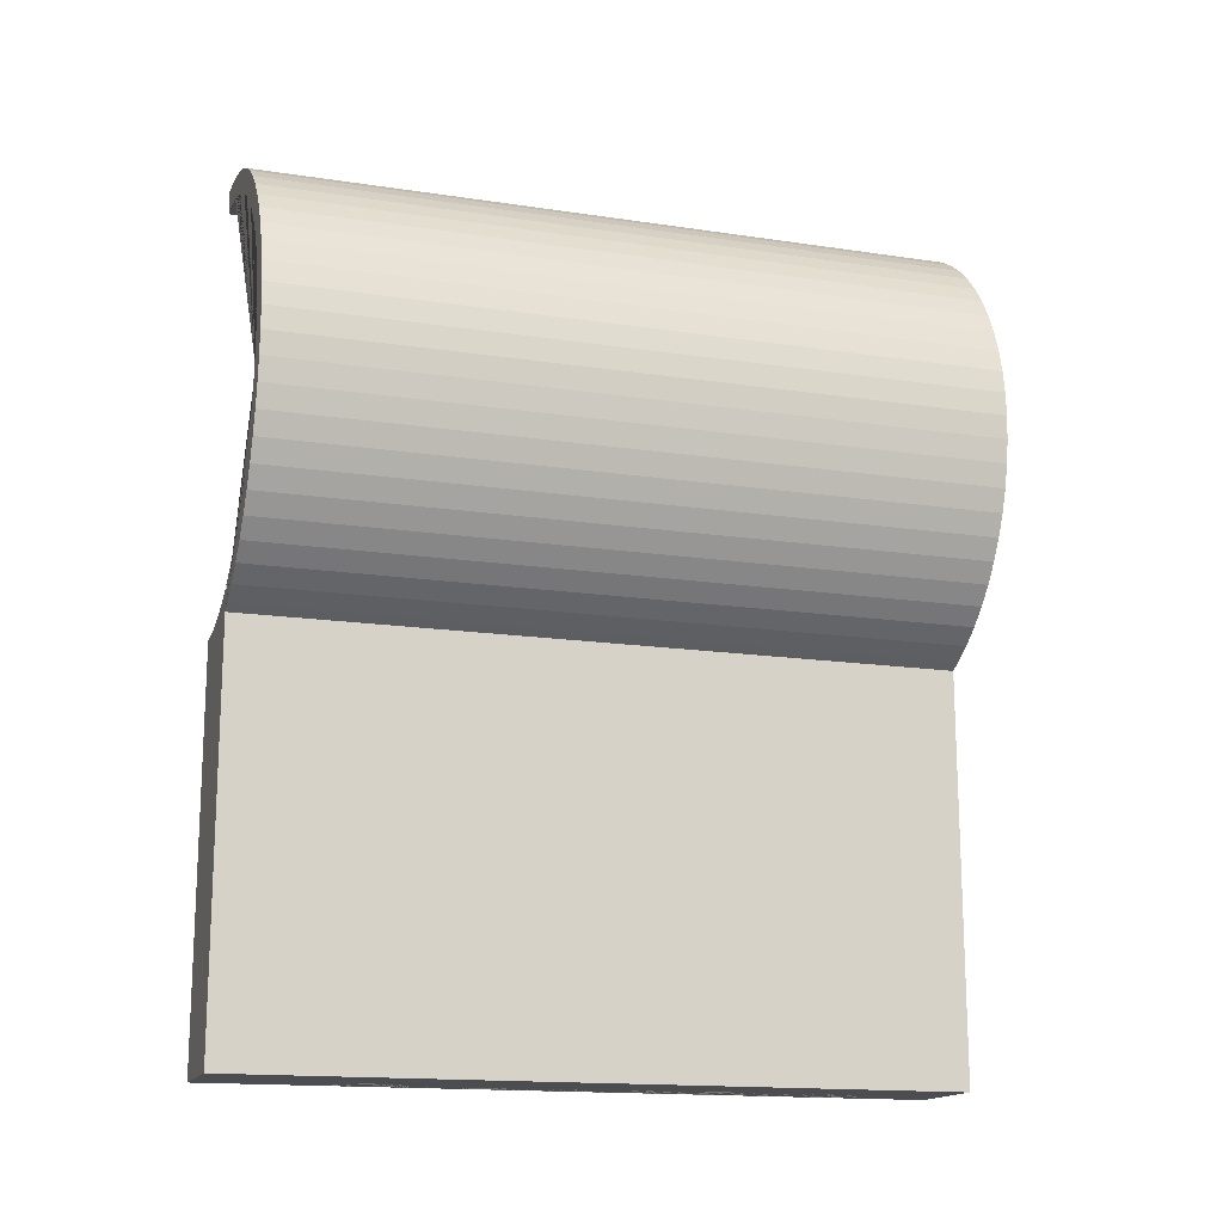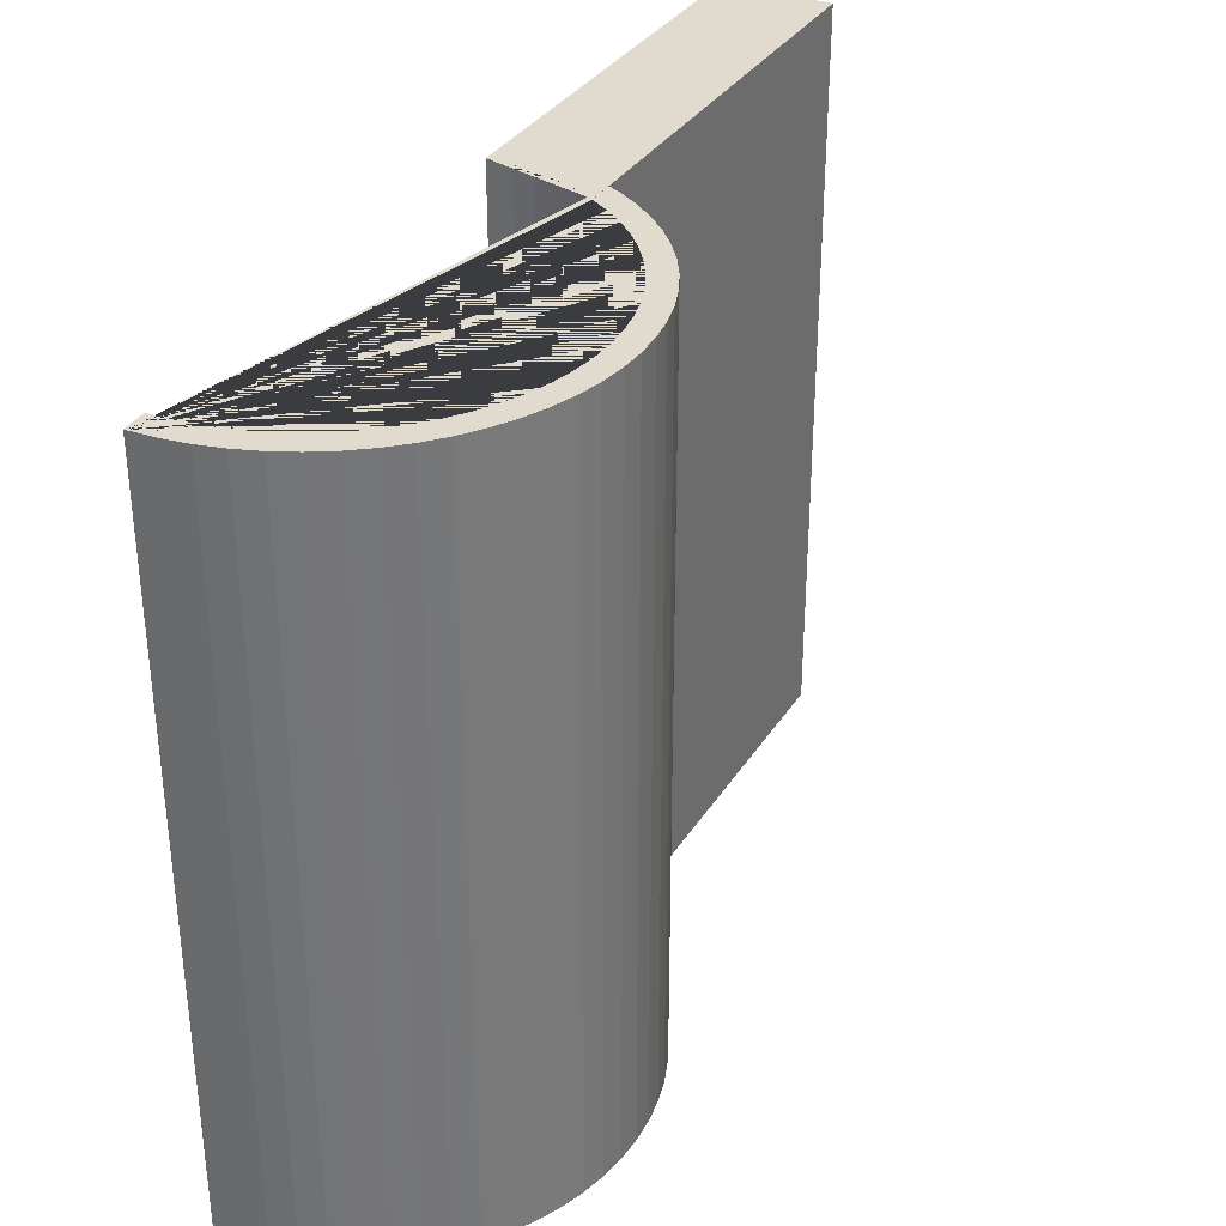
<metadata>
{"format":"obj","ext":"obj","renderer":"f3d","projection":"perspective","resolution":1024,"background":"white","views":[{"elev":-15.7,"azim":-107.5,"up":"+Y"},{"elev":33.7,"azim":-152.4,"up":"+Z"}]}
</metadata>
<code>
o Hull.001
v 0 1.106 1.639
v 0 1.106 -1.639
v -0.1085 1.101 1.639
v -0.1085 1.101 -1.639
v -0.2159 1.085 1.639
v -0.2159 1.085 -1.639
v -0.3212 1.059 1.639
v -0.3212 1.059 -1.639
v -0.4234 1.022 1.639
v -0.4234 1.022 -1.639
v -0.5216 0.9758 1.639
v -0.5216 0.9758 -1.639
v -0.6147 0.92 1.639
v -0.6147 0.92 -1.639
v -0.7019 0.8553 1.639
v -0.7019 0.8553 -1.639
v -0.7824 0.7824 1.639
v -0.7824 0.7824 -1.639
v -0.8553 0.7019 1.639
v -0.8553 0.7019 -1.639
v -0.92 0.6147 1.639
v -0.92 0.6147 -1.639
v -0.9758 0.5216 1.639
v -0.9758 0.5216 -1.639
v -1.022 0.4234 1.639
v -1.022 0.4234 -1.639
v -1.059 0.3212 1.639
v -1.059 0.3212 -1.639
v -1.085 0.2159 1.639
v -1.085 0.2159 -1.639
v -1.101 0.1085 1.639
v -1.101 0.1085 -1.639
v -1.106 0 1.639
v -1.106 -0 -1.639
v -1.101 -0.1085 1.639
v -1.101 -0.1085 -1.639
v -1.085 -0.2159 1.639
v -1.085 -0.2159 -1.639
v -1.059 -0.3212 1.639
v -1.059 -0.3212 -1.639
v -1.022 -0.4234 1.639
v -1.022 -0.4234 -1.639
v -0.9758 -0.5216 1.639
v -0.9758 -0.5216 -1.639
v -0.92 -0.6147 1.639
v -0.92 -0.6147 -1.639
v -0.8553 -0.7019 1.639
v -0.8553 -0.7019 -1.639
v -0.7824 -0.7824 1.639
v -0.7824 -0.7824 -1.639
v -0.7019 -0.8553 1.639
v -0.7019 -0.8553 -1.639
v -0.6147 -0.92 1.639
v -0.6147 -0.92 -1.639
v -0.5216 -0.9758 1.639
v -0.5216 -0.9758 -1.639
v 0 0.9978 -1.639
v -0.633 -0.7713 -1.639
v -0.7713 -0.633 -1.639
v -0.7055 -0.7055 -1.639
v -0.8799 -0.4703 -1.639
v -0.9218 -0.3818 -1.639
v -0.8296 -0.5543 -1.639
v -0.5543 -0.8296 -1.639
v -0.4703 0.8799 -1.639
v -0.3818 0.9218 -1.639
v -0.633 0.7713 -1.639
v -0.7713 0.633 -1.639
v -0.7055 0.7055 -1.639
v -0.5543 0.8296 -1.639
v -0.8799 0.4703 -1.639
v -0.9218 0.3818 -1.639
v -0.9548 0.2896 -1.639
v -0.8296 0.5543 -1.639
v -0.9786 0.1947 -1.639
v -0.9978 -0 -1.639
v -0.9929 0.0978 -1.639
v -0.0978 0.9929 -1.639
v -0.1947 0.9786 -1.639
v -0.9548 -0.2896 -1.639
v -0.9786 -0.1947 -1.639
v -0.9929 -0.0978 -1.639
v -0.2896 0.9548 -1.639
v -0.0978 0.9929 1.639
v -0.1947 0.9786 1.639
v -0.2896 0.9548 1.639
v -0.3818 0.9218 1.639
v -0.5543 0.8296 1.639
v -0.4703 0.8799 1.639
v -0.7055 0.7055 1.639
v -0.8296 0.5543 1.639
v -0.7713 0.633 1.639
v -0.9218 0.3818 1.639
v -0.9548 0.2896 1.639
v -0.8799 0.4703 1.639
v -0.633 0.7713 1.639
v -0.5543 -0.8296 1.639
v -0.7055 -0.7055 1.639
v -0.633 -0.7713 1.639
v -0.7713 -0.633 1.639
v -0.8296 -0.5543 1.639
v -0.8799 -0.4703 1.639
v -0.9218 -0.3818 1.639
v -0.9548 -0.2896 1.639
v -0.9929 -0.0978 1.639
v -0.9786 -0.1947 1.639
v 0 0.9978 1.639
v -0.9786 0.1947 1.639
v -0.9978 0 1.639
v -0.9929 0.0978 1.639
v -0.4718 -0.9994 -1.639
v -0.4718 -0.9994 1.639
v -0.4718 -0.8791 -1.639
v -0.4718 -0.8791 1.639
v 0 -1 1.64
v -0.09802 -0.9952 1.64
v -0.1951 -0.9808 1.64
v -0.3827 -0.9239 1.64
v -0.2903 -0.9569 1.64
v -0.4714 -0.8819 1.64
v -0.4718 -0.8817 1.64
v -0.4718 -0.8817 -1.64
v 0 -1 -1.64
v -0.09802 -0.9952 -1.64
v -0.1951 -0.9808 -1.64
v -0.3827 -0.9239 -1.64
v -0.4714 -0.8819 -1.64
v -0.2903 -0.9569 -1.64
v -0.09802 -0.9952 0.9788
v -0.09802 -0.9952 1.267
v -0.1349 -0.9897 1.012
v -0.1234 -0.9914 0.9998
v -0.1107 -0.9933 0.9882
v -0.1107 -0.9933 1.258
v -0.1234 -0.9914 1.247
v -0.1539 -0.9869 1.041
v -0.167 -0.9849 1.072
v -0.1712 -0.9843 1.089
v -0.1745 -0.9838 1.123
v -0.1737 -0.984 1.14
v -0.1712 -0.9843 1.157
v -0.1737 -0.984 1.106
v -0.167 -0.9849 1.174
v -0.1612 -0.9858 1.19
v -0.1612 -0.9858 1.056
v -0.1539 -0.9869 1.205
v -0.1451 -0.9882 1.026
v -0.1451 -0.9882 1.22
v -0.1349 -0.9897 1.234
v 0 -1 1.298
v -0.01711 -0.9992 1.297
v -0.09696 -0.9952 1.268
v -0.08227 -0.996 1.277
v -0.03405 -0.9983 1.294
v -0.06679 -0.9967 1.284
v -0.05066 -0.9975 1.29
v 0 -1 0.9486
v -0.01711 -0.9992 0.9495
v -0.03405 -0.9983 0.952
v -0.05066 -0.9975 0.9561
v -0.06679 -0.9967 0.9619
v -0.09696 -0.9952 0.978
v -0.08227 -0.996 0.9692
v -0.09802 -0.9952 0.7644
v -0.1107 -0.9933 0.7549
v -0.1234 -0.9914 0.7434
v -0.1349 -0.9897 0.7308
v -0.1451 -0.9882 0.717
v -0.1539 -0.9869 0.7023
v -0.1612 -0.9858 0.6868
v -0.167 -0.9849 0.6707
v -0.09802 -0.9952 0.4757
v -0.1107 -0.9933 0.4851
v -0.1234 -0.9914 0.4966
v -0.1349 -0.9897 0.5093
v -0.1451 -0.9882 0.5231
v -0.1539 -0.9869 0.5378
v -0.1612 -0.9858 0.5532
v -0.167 -0.9849 0.5694
v -0.1712 -0.9843 0.586
v -0.1712 -0.9843 0.6541
v -0.1745 -0.9838 0.62
v -0.1737 -0.984 0.6371
v -0.1737 -0.984 0.6029
v -0.09696 -0.9952 0.4749
v -0.08227 -0.996 0.4661
v -0.06679 -0.9967 0.4588
v -0.05066 -0.9975 0.453
v -0.03405 -0.9983 0.4489
v 0 -1 0.4455
v -0.01711 -0.9992 0.4463
v 0 -1 0.7946
v -0.01711 -0.9992 0.7937
v -0.03405 -0.9983 0.7912
v -0.05066 -0.9975 0.787
v -0.06679 -0.9967 0.7813
v -0.09696 -0.9952 0.7651
v -0.08227 -0.996 0.774
v -0.09802 -0.9952 0.26
v -0.1107 -0.9933 0.2506
v -0.1234 -0.9914 0.2391
v -0.1349 -0.9897 0.2264
v -0.1451 -0.9882 0.2126
v -0.1539 -0.9869 0.198
v -0.1612 -0.9858 0.1825
v -0.167 -0.9849 0.1663
v -0.09802 -0.9952 -0.02865
v -0.1107 -0.9933 -0.01923
v -0.1234 -0.9914 -0.007724
v -0.1349 -0.9897 0.004966
v -0.1451 -0.9882 0.01872
v -0.1539 -0.9869 0.03341
v -0.1612 -0.9858 0.0489
v -0.167 -0.9849 0.06502
v -0.1712 -0.9843 0.08164
v -0.1737 -0.984 0.1328
v -0.1712 -0.9843 0.1497
v -0.1737 -0.984 0.09858
v -0.1745 -0.9838 0.1157
v -0.09696 -0.9952 -0.02943
v -0.08227 -0.996 -0.03823
v -0.06679 -0.9967 -0.04556
v -0.05066 -0.9975 -0.05133
v -0.03405 -0.9983 -0.05549
v 0 -1 -0.05884
v -0.01711 -0.9992 -0.058
v 0 -1 0.2902
v -0.01711 -0.9992 0.2894
v -0.03405 -0.9983 0.2869
v -0.05066 -0.9975 0.2827
v -0.06679 -0.9967 0.2769
v -0.09696 -0.9952 0.2608
v -0.08227 -0.996 0.2696
v -0.1107 -0.9933 -0.529
v -0.1107 -0.9933 -0.2592
v -0.09802 -0.9952 -0.5384
v -0.09802 -0.9952 -0.2497
v -0.1349 -0.9897 -0.5048
v -0.1349 -0.9897 -0.2834
v -0.1234 -0.9914 -0.5175
v -0.1234 -0.9914 -0.2707
v -0.1612 -0.9858 -0.4609
v -0.1539 -0.9869 -0.4764
v -0.1539 -0.9869 -0.3118
v -0.167 -0.9849 -0.4447
v -0.1712 -0.9843 -0.4281
v -0.1712 -0.9843 -0.36
v -0.1745 -0.9838 -0.3941
v -0.1737 -0.984 -0.4112
v -0.1737 -0.984 -0.377
v -0.167 -0.9849 -0.3434
v -0.1612 -0.9858 -0.3273
v -0.1451 -0.9882 -0.491
v -0.1451 -0.9882 -0.2971
v -0.09696 -0.9952 -0.5392
v -0.08227 -0.996 -0.548
v -0.06679 -0.9967 -0.5553
v -0.05066 -0.9975 -0.5611
v -0.03405 -0.9983 -0.5653
v 0 -1 -0.5686
v -0.01711 -0.9992 -0.5678
v 0 -1 -0.2196
v -0.01711 -0.9992 -0.2204
v -0.03405 -0.9983 -0.2229
v -0.05066 -0.9975 -0.2271
v -0.06679 -0.9967 -0.2328
v -0.09696 -0.9952 -0.249
v -0.08227 -0.996 -0.2402
v -0.09802 -0.9952 -0.7489
v -0.1107 -0.9933 -0.7583
v -0.1234 -0.9914 -0.7698
v -0.1349 -0.9897 -0.7825
v -0.1451 -0.9882 -0.7963
v -0.1539 -0.9869 -0.8109
v -0.1612 -0.9858 -0.8264
v -0.167 -0.9849 -0.8426
v -0.09802 -0.9952 -1.038
v -0.1107 -0.9933 -1.028
v -0.1234 -0.9914 -1.017
v -0.1349 -0.9897 -1.004
v -0.1451 -0.9882 -0.9902
v -0.1539 -0.9869 -0.9755
v -0.1612 -0.9858 -0.96
v -0.167 -0.9849 -0.9439
v -0.1712 -0.9843 -0.9273
v -0.1712 -0.9843 -0.8592
v -0.1745 -0.9838 -0.8932
v -0.1737 -0.984 -0.9103
v -0.1737 -0.984 -0.8761
v -0.09696 -0.9952 -1.038
v 0 -1 -1.068
v -0.01711 -0.9992 -1.067
v -0.08227 -0.996 -1.047
v -0.06679 -0.9967 -1.054
v -0.03405 -0.9983 -1.064
v -0.05066 -0.9975 -1.06
v 0 -1 -0.7187
v -0.01711 -0.9992 -0.7195
v -0.03405 -0.9983 -0.722
v -0.05066 -0.9975 -0.7262
v -0.06679 -0.9967 -0.732
v -0.09696 -0.9952 -0.7481
v -0.08227 -0.996 -0.7393
v 0.008397 1.106 -1.639
v 0.008397 0.9973 -1.639
v 0.008397 1.106 1.639
v 0.008397 0.9973 1.639
v -0.4718 -2.866 1.64
v 0.008397 -2.866 1.64
v 0.008397 -0.9996 1.64
v -0.4718 -2.866 -1.64
v 0.008397 -2.866 -1.64
v 0.008397 -0.9996 -1.64
v 0.008397 -0.9996 -1.067
v 0.008397 -0.9996 -0.7191
v 0.008397 -0.9996 -0.5682
v 0.008397 -0.9996 -0.22
v 0.008397 -0.9996 -0.05843
v 0.008397 -0.9996 0.2898
v 0.008397 -0.9996 0.4459
v 0.008397 -0.9996 1.297
v 0.008397 -0.9996 0.7941
v 0.008397 -0.9996 0.949
v 0 -2.866 1.298
v -0.01711 -2.866 1.297
v -0.03405 -2.866 1.294
v -0.05066 -2.866 1.29
v -0.06679 -2.866 1.284
v -0.08227 -2.866 1.277
v -0.09696 -2.866 1.268
v -0.1107 -2.866 1.258
v -0.1234 -2.866 1.247
v -0.1349 -2.866 1.234
v -0.1451 -2.866 1.22
v -0.1539 -2.866 1.205
v -0.1612 -2.866 1.19
v -0.167 -2.866 1.174
v -0.1712 -2.866 1.157
v -0.1737 -2.866 1.14
v -0.1745 -2.866 1.123
v -0.1737 -2.866 1.106
v -0.1712 -2.866 1.089
v -0.167 -2.866 1.072
v -0.1612 -2.866 1.056
v -0.1539 -2.866 1.041
v -0.1451 -2.866 1.026
v -0.1349 -2.866 1.012
v -0.1234 -2.866 0.9998
v -0.1107 -2.866 0.9882
v -0.09696 -2.866 0.978
v -0.08227 -2.866 0.9692
v -0.06679 -2.866 0.9619
v -0.05066 -2.866 0.9561
v -0.03405 -2.866 0.952
v -0.01711 -2.866 0.9495
v 0 -2.866 0.9486
v 0.008397 -2.866 0.949
v 0.008397 -2.866 1.297
v 0 -2.866 0.7946
v -0.01711 -2.866 0.7937
v -0.03405 -2.866 0.7912
v -0.05066 -2.866 0.787
v -0.06679 -2.866 0.7813
v -0.08227 -2.866 0.774
v -0.09696 -2.866 0.7651
v -0.1107 -2.866 0.7549
v -0.1234 -2.866 0.7434
v -0.1349 -2.866 0.7308
v -0.1451 -2.866 0.717
v -0.1539 -2.866 0.7023
v -0.1612 -2.866 0.6868
v -0.167 -2.866 0.6707
v -0.1712 -2.866 0.6541
v -0.1737 -2.866 0.6371
v -0.1745 -2.866 0.62
v -0.1737 -2.866 0.6029
v -0.1712 -2.866 0.586
v -0.167 -2.866 0.5694
v -0.1612 -2.866 0.5532
v -0.1539 -2.866 0.5378
v -0.1451 -2.866 0.5231
v -0.1349 -2.866 0.5093
v -0.1234 -2.866 0.4966
v -0.1107 -2.866 0.4851
v -0.09696 -2.866 0.4749
v -0.08227 -2.866 0.4661
v -0.06679 -2.866 0.4588
v -0.05066 -2.866 0.453
v -0.03405 -2.866 0.4489
v -0.01711 -2.866 0.4463
v 0 -2.866 0.4455
v 0.008397 -2.866 0.4459
v 0.008397 -2.866 0.7941
v 0 -2.866 0.2902
v -0.01711 -2.866 0.2894
v -0.03405 -2.866 0.2869
v -0.05066 -2.866 0.2827
v -0.06679 -2.866 0.2769
v -0.08227 -2.866 0.2696
v -0.09696 -2.866 0.2608
v -0.1107 -2.866 0.2506
v -0.1234 -2.866 0.2391
v -0.1349 -2.866 0.2264
v -0.1451 -2.866 0.2126
v -0.1539 -2.866 0.198
v -0.1612 -2.866 0.1825
v -0.167 -2.866 0.1663
v -0.1712 -2.866 0.1497
v -0.1737 -2.866 0.1328
v -0.1745 -2.866 0.1157
v -0.1737 -2.866 0.09858
v -0.1712 -2.866 0.08164
v -0.167 -2.866 0.06502
v -0.1612 -2.866 0.0489
v -0.1539 -2.866 0.03341
v -0.1451 -2.866 0.01872
v -0.1349 -2.866 0.004966
v -0.1234 -2.866 -0.007724
v -0.1107 -2.866 -0.01923
v -0.09696 -2.866 -0.02943
v -0.08227 -2.866 -0.03823
v -0.06679 -2.866 -0.04556
v -0.05066 -2.866 -0.05133
v -0.03405 -2.866 -0.05549
v -0.01711 -2.866 -0.058
v 0 -2.866 -0.05884
v 0.008397 -2.866 -0.05843
v 0.008397 -2.866 0.2898
v 0 -2.866 -0.2196
v -0.01711 -2.866 -0.2204
v -0.03405 -2.866 -0.2229
v -0.05066 -2.866 -0.2271
v -0.06679 -2.866 -0.2328
v -0.08227 -2.866 -0.2402
v -0.09696 -2.866 -0.249
v -0.1107 -2.866 -0.2592
v -0.1234 -2.866 -0.2707
v -0.1349 -2.866 -0.2834
v -0.1451 -2.866 -0.2971
v -0.1539 -2.866 -0.3118
v -0.1612 -2.866 -0.3273
v -0.167 -2.866 -0.3434
v -0.1712 -2.866 -0.36
v -0.1737 -2.866 -0.377
v -0.1745 -2.866 -0.3941
v -0.1737 -2.866 -0.4112
v -0.1712 -2.866 -0.4281
v -0.167 -2.866 -0.4447
v -0.1612 -2.866 -0.4609
v -0.1539 -2.866 -0.4764
v -0.1451 -2.866 -0.491
v -0.1349 -2.866 -0.5048
v -0.1234 -2.866 -0.5175
v -0.1107 -2.866 -0.529
v -0.09696 -2.866 -0.5392
v -0.08227 -2.866 -0.548
v -0.06679 -2.866 -0.5553
v -0.05066 -2.866 -0.5611
v -0.03405 -2.866 -0.5653
v -0.01711 -2.866 -0.5678
v 0 -2.866 -0.5686
v 0.008397 -2.866 -0.5682
v 0.008397 -2.866 -0.22
v 0 -2.866 -0.7187
v -0.01711 -2.866 -0.7195
v -0.03405 -2.866 -0.722
v -0.05066 -2.866 -0.7262
v -0.06679 -2.866 -0.732
v -0.08227 -2.866 -0.7393
v -0.09696 -2.866 -0.7481
v -0.1107 -2.866 -0.7583
v -0.1234 -2.866 -0.7698
v -0.1349 -2.866 -0.7825
v -0.1451 -2.866 -0.7963
v -0.1539 -2.866 -0.8109
v -0.1612 -2.866 -0.8264
v -0.167 -2.866 -0.8426
v -0.1712 -2.866 -0.8592
v -0.1737 -2.866 -0.8761
v -0.1745 -2.866 -0.8932
v -0.1737 -2.866 -0.9103
v -0.1712 -2.866 -0.9273
v -0.167 -2.866 -0.9439
v -0.1612 -2.866 -0.96
v -0.1539 -2.866 -0.9755
v -0.1451 -2.866 -0.9902
v -0.1349 -2.866 -1.004
v -0.1234 -2.866 -1.017
v -0.1107 -2.866 -1.028
v -0.09696 -2.866 -1.038
v -0.08227 -2.866 -1.047
v -0.06679 -2.866 -1.054
v -0.05066 -2.866 -1.06
v -0.03405 -2.866 -1.064
v -0.01711 -2.866 -1.067
v 0 -2.866 -1.068
v 0.008397 -2.866 -1.067
v 0.008397 -2.866 -0.7191
f 1 2 4 3
f 3 4 6 5
f 5 6 8 7
f 7 8 10 9
f 9 10 12 11
f 11 12 14 13
f 13 14 16 15
f 15 16 18 17
f 17 18 20 19
f 19 20 22 21
f 21 22 24 23
f 23 24 26 25
f 25 26 28 27
f 27 28 30 29
f 29 30 32 31
f 31 32 34 33
f 33 34 36 35
f 35 36 38 37
f 37 38 40 39
f 39 40 42 41
f 41 42 44 43
f 43 44 46 45
f 45 46 48 47
f 47 48 50 49
f 49 50 52 51
f 51 52 54 53
f 53 54 56 55
f 112 55 56 111
f 111 56 54 52 50 48 46 44 42 40 38 81 80 62 61 63 59 60 58 64 113
f 57 78 79 6 4 2 304 305
f 82 81 38 36 34 32 30 28 26 24 22 20 18 16 14 12 10 8 6 79 83 66 65 70 67 69 68 74 71 72 73 75 77 76
f 304 2 1 306
f 1 3 5 7 9 11 13 15 17 19 21 23 25 27 29 31 33 35 37 39 41 43 45 47 49 51 53 55 112 114 97 99 98 100 101 102 103 104 106 105 109 110 108 94 93 95 91 92 90 96 88 89 87 86 85 84 107 307 306
f 84 78 57 107
f 85 79 78 84
f 86 83 79 85
f 87 66 83 86
f 89 65 66 87
f 88 70 65 89
f 96 67 70 88
f 90 69 67 96
f 68 69 90 92
f 74 68 92 91
f 71 74 91 95
f 72 71 95 93
f 73 72 93 94
f 75 73 94 108
f 77 75 108 110
f 76 77 110 109
f 82 76 109 105
f 81 82 105 106
f 80 81 106 104
f 62 80 104 103
f 61 62 103 102
f 63 61 102 101
f 59 63 101 100
f 60 59 100 98
f 58 60 98 99
f 64 58 99 97
f 64 97 114 113
f 307 107 57 305
f 111 113 114 112
f 310 115 116 117 119 118 120 121 308 309
f 308 121 122 311
f 312 311 122 127 126 128 125 124 123 313
f 122 121 120 127
f 127 120 118 126
f 126 118 119 128
f 128 119 117 125
f 278 277 124 125 117 116 130 134 135 149 148 146 144 143 141 140 139 142 138 137 145 136 147 131 132 133 129 164 165 166 167 168 169 170 171 181 183 182 184 180 179 178 177 176 175 174 173 172 199 200 201 202 203 204 205 206 217 216 219 218 215 214 213 212 211 210 209 208 207 237 235 241 239 254 244 252 251 247 250 248 249 246 245 242 243 253 238 240 234 236 269 270 271 272 273 274 275 276 286 289 287 288 285 284 283 282 281 280 279
f 292 291 123 124 277 290 293 294 296 295
f 302 269 236 255 256 257 258 259 261 260 297 298 299 300 301 303
f 267 237 207 220 221 222 223 224 226 225 262 263 264 265 266 268
f 232 199 172 185 186 187 188 189 191 190 227 228 229 230 231 233
f 152 130 116 115 150 151 154 156 155 153
f 197 164 129 162 163 161 160 159 158 157 192 193 194 195 196 198
f 123 291 314 313
f 297 260 316 315
f 262 225 318 317
f 227 190 320 319
f 150 115 310 321
f 192 157 323 322
f 325 151 150 324
f 326 154 151 325
f 327 156 154 326
f 328 155 156 327
f 329 153 155 328
f 330 152 153 329
f 331 134 130 152 330
f 332 135 134 331
f 333 149 135 332
f 334 148 149 333
f 335 146 148 334
f 336 144 146 335
f 337 143 144 336
f 338 141 143 337
f 339 140 141 338
f 340 139 140 339
f 341 142 139 340
f 342 138 142 341
f 343 137 138 342
f 145 137 343 344
f 136 145 344 345
f 346 147 136 345
f 347 131 147 346
f 348 132 131 347
f 349 133 132 348
f 350 162 129 133 349
f 351 163 162 350
f 352 161 163 351
f 353 160 161 352
f 354 159 160 353
f 355 158 159 354
f 356 157 158 355
f 323 157 356 357
f 324 150 321 358
f 360 193 192 359
f 361 194 193 360
f 362 195 194 361
f 363 196 195 362
f 364 198 196 363
f 365 197 198 364
f 366 165 164 197 365
f 367 166 165 366
f 368 167 166 367
f 369 168 167 368
f 370 169 168 369
f 371 170 169 370
f 372 171 170 371
f 373 181 171 372
f 374 183 181 373
f 375 182 183 374
f 376 184 182 375
f 377 180 184 376
f 378 179 180 377
f 379 178 179 378
f 177 178 379 380
f 176 177 380 381
f 382 175 176 381
f 383 174 175 382
f 384 173 174 383
f 385 185 172 173 384
f 386 186 185 385
f 387 187 186 386
f 388 188 187 387
f 389 189 188 388
f 390 191 189 389
f 391 190 191 390
f 320 190 391 392
f 359 192 322 393
f 395 228 227 394
f 396 229 228 395
f 397 230 229 396
f 398 231 230 397
f 399 233 231 398
f 400 232 233 399
f 401 200 199 232 400
f 402 201 200 401
f 403 202 201 402
f 404 203 202 403
f 405 204 203 404
f 406 205 204 405
f 407 206 205 406
f 408 217 206 407
f 409 216 217 408
f 410 219 216 409
f 411 218 219 410
f 412 215 218 411
f 413 214 215 412
f 414 213 214 413
f 212 213 414 415
f 211 212 415 416
f 417 210 211 416
f 418 209 210 417
f 419 208 209 418
f 420 220 207 208 419
f 421 221 220 420
f 422 222 221 421
f 423 223 222 422
f 424 224 223 423
f 425 226 224 424
f 426 225 226 425
f 318 225 426 427
f 394 227 319 428
f 430 263 262 429
f 431 264 263 430
f 432 265 264 431
f 433 266 265 432
f 434 268 266 433
f 435 267 268 434
f 436 235 237 267 435
f 437 241 235 436
f 438 239 241 437
f 439 254 239 438
f 440 244 254 439
f 441 252 244 440
f 442 251 252 441
f 443 247 251 442
f 444 250 247 443
f 445 248 250 444
f 446 249 248 445
f 447 246 249 446
f 448 245 246 447
f 242 245 448 449
f 450 243 242 449
f 253 243 450 451
f 452 238 253 451
f 453 240 238 452
f 454 234 240 453
f 455 255 236 234 454
f 456 256 255 455
f 457 257 256 456
f 458 258 257 457
f 459 259 258 458
f 460 261 259 459
f 461 260 261 460
f 316 260 461 462
f 429 262 317 463
f 465 298 297 464
f 466 299 298 465
f 467 300 299 466
f 468 301 300 467
f 469 303 301 468
f 470 302 303 469
f 471 270 269 302 470
f 472 271 270 471
f 473 272 271 472
f 474 273 272 473
f 475 274 273 474
f 476 275 274 475
f 477 276 275 476
f 478 286 276 477
f 479 289 286 478
f 480 287 289 479
f 481 288 287 480
f 482 285 288 481
f 483 284 285 482
f 283 284 483 484
f 485 282 283 484
f 486 281 282 485
f 487 280 281 486
f 488 279 280 487
f 489 278 279 488
f 490 290 277 278 489
f 491 293 290 490
f 492 294 293 491
f 493 296 294 492
f 494 295 296 493
f 495 292 295 494
f 496 291 292 495
f 314 291 496 497
f 464 297 315 498
f 305 304 306 307
f 313 314 497 312
f 310 309 358 321
f 323 357 393 322
f 320 392 428 319
f 318 427 463 317
f 316 462 498 315
f 498 462 461 460 459 458 457 456 455 454 453 452 451 450 449 448 447 446 445 444 443 442 441 440 439 438 437 436 435 434 433 432 431 430 429 463 427 426 425 424 423 422 421 420 419 418 417 416 415 414 413 412 411 410 409 408 407 406 405 404 403 402 401 400 399 398 397 396 395 394 428 392 391 390 389 388 387 386 385 384 383 382 381 380 379 378 377 376 375 374 373 372 371 370 369 368 367 366 365 364 363 362 361 360 359 393 357 356 355 354 353 352 351 350 349 348 347 346 345 344 343 342 341 340 339 338 337 336 335 334 333 332 331 330 329 328 327 326 325 324 358 309 308 311 312 497 496 495 494 493 492 491 490 489 488 487 486 485 484 483 482 481 480 479 478 477 476 475 474 473 472 471 470 469 468 467 466 465 464

</code>
